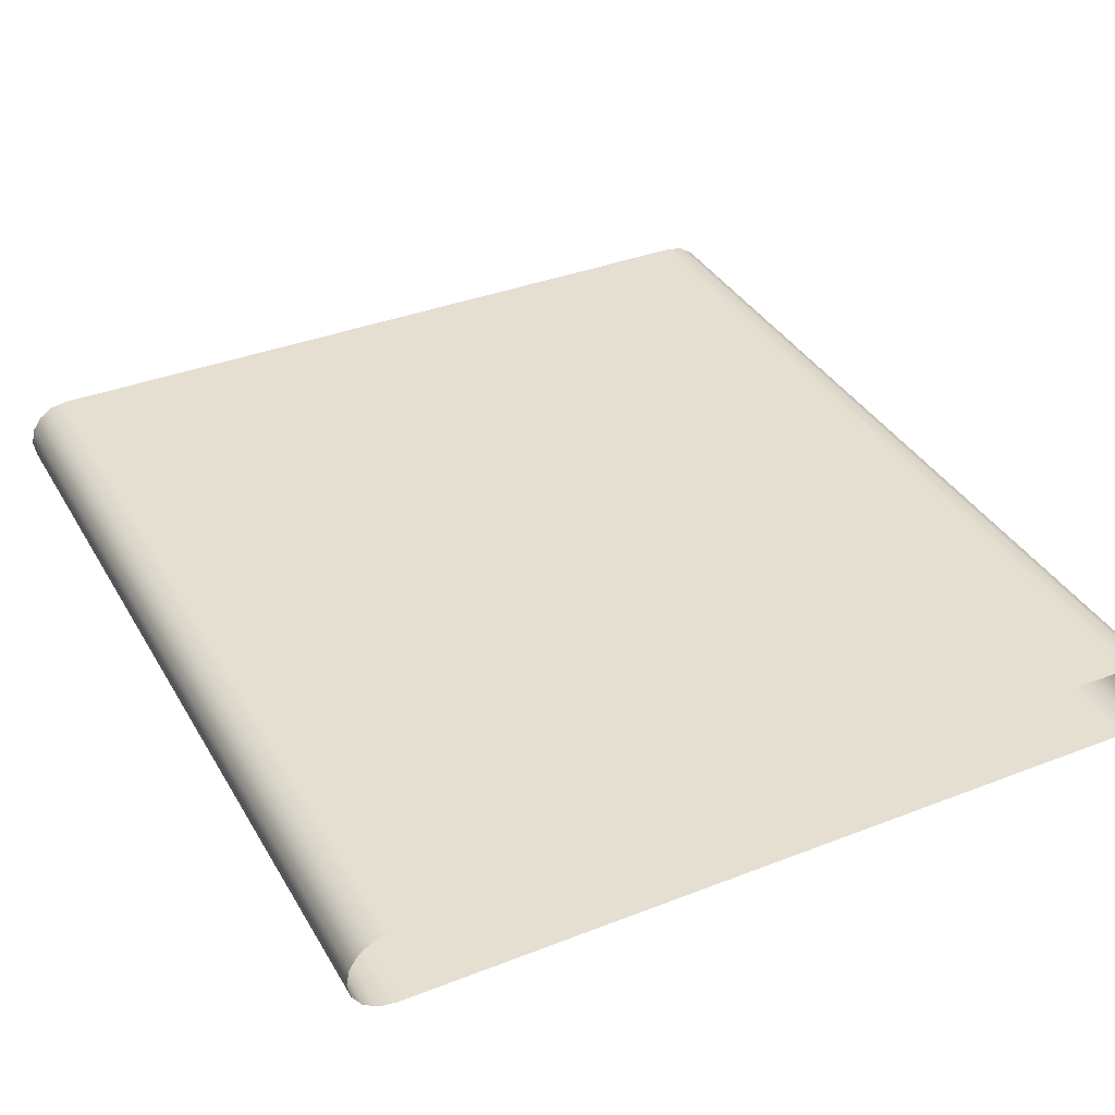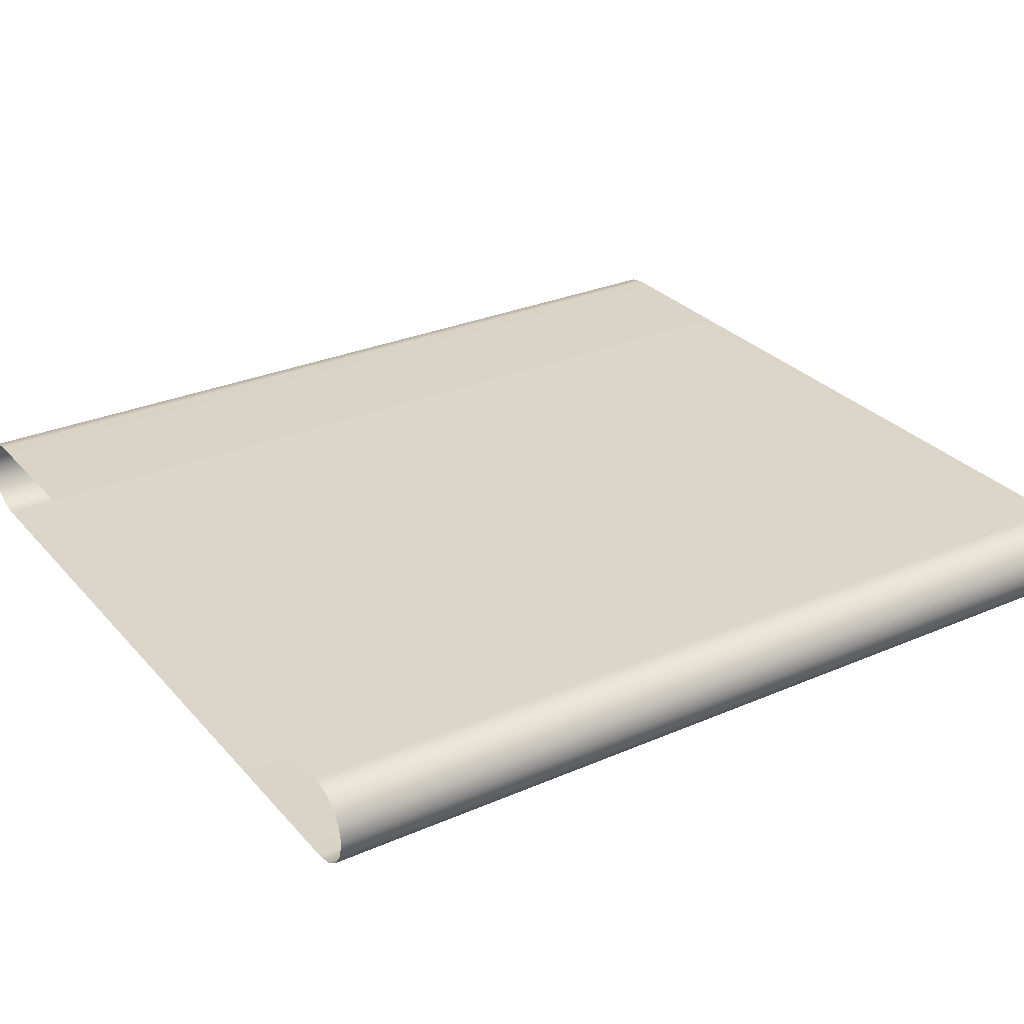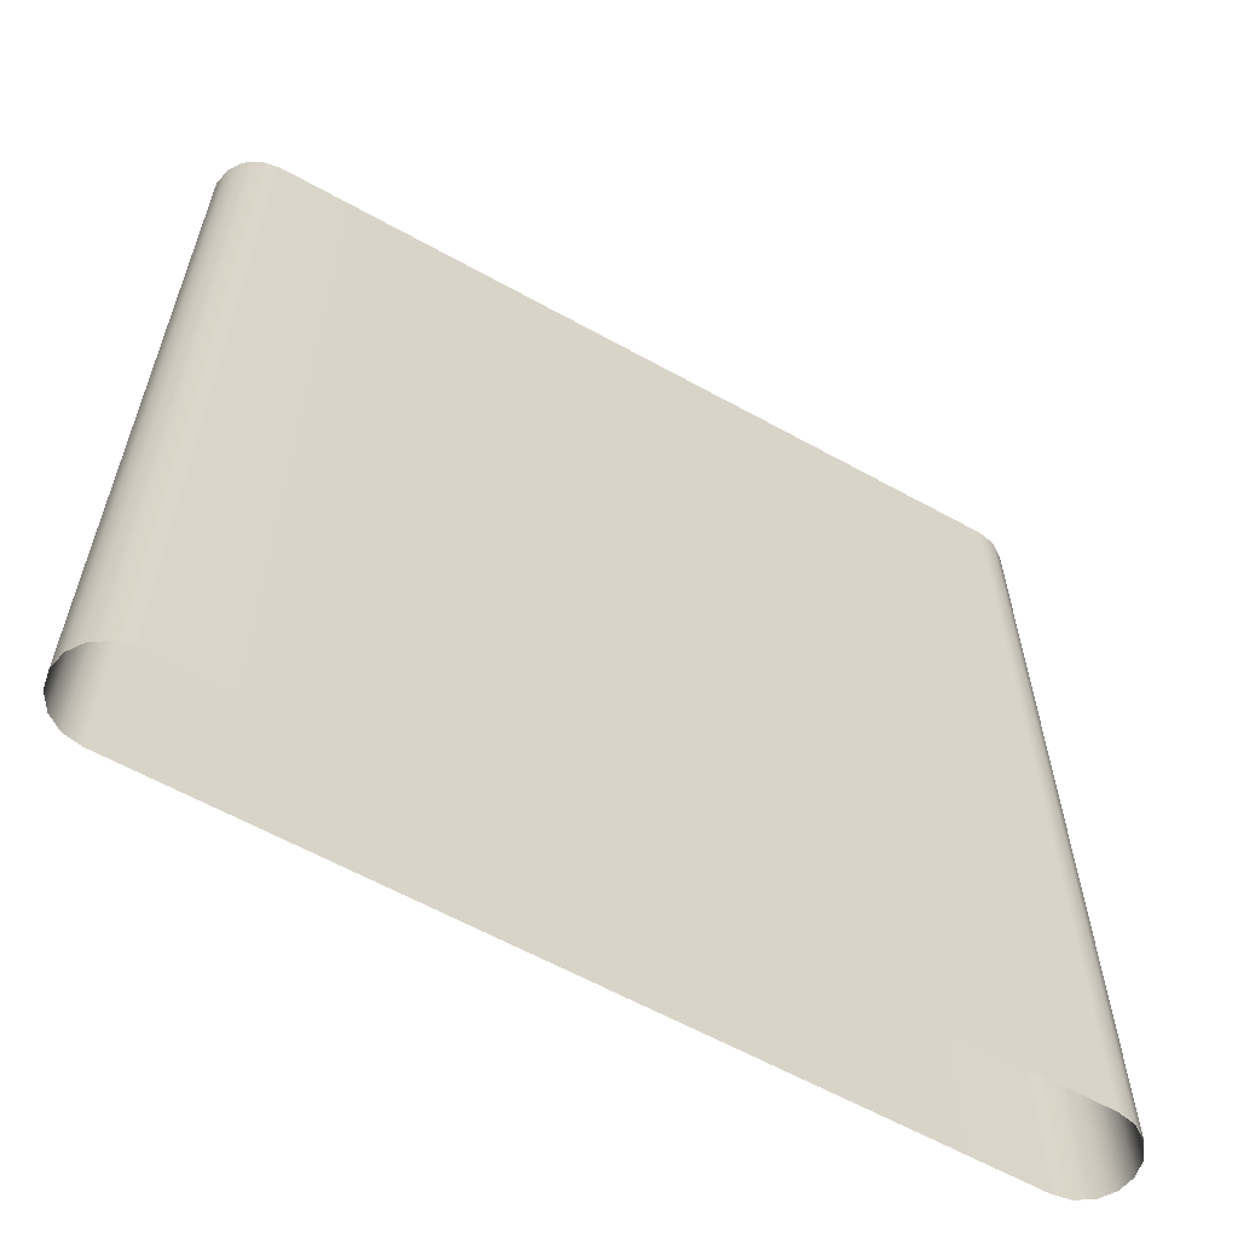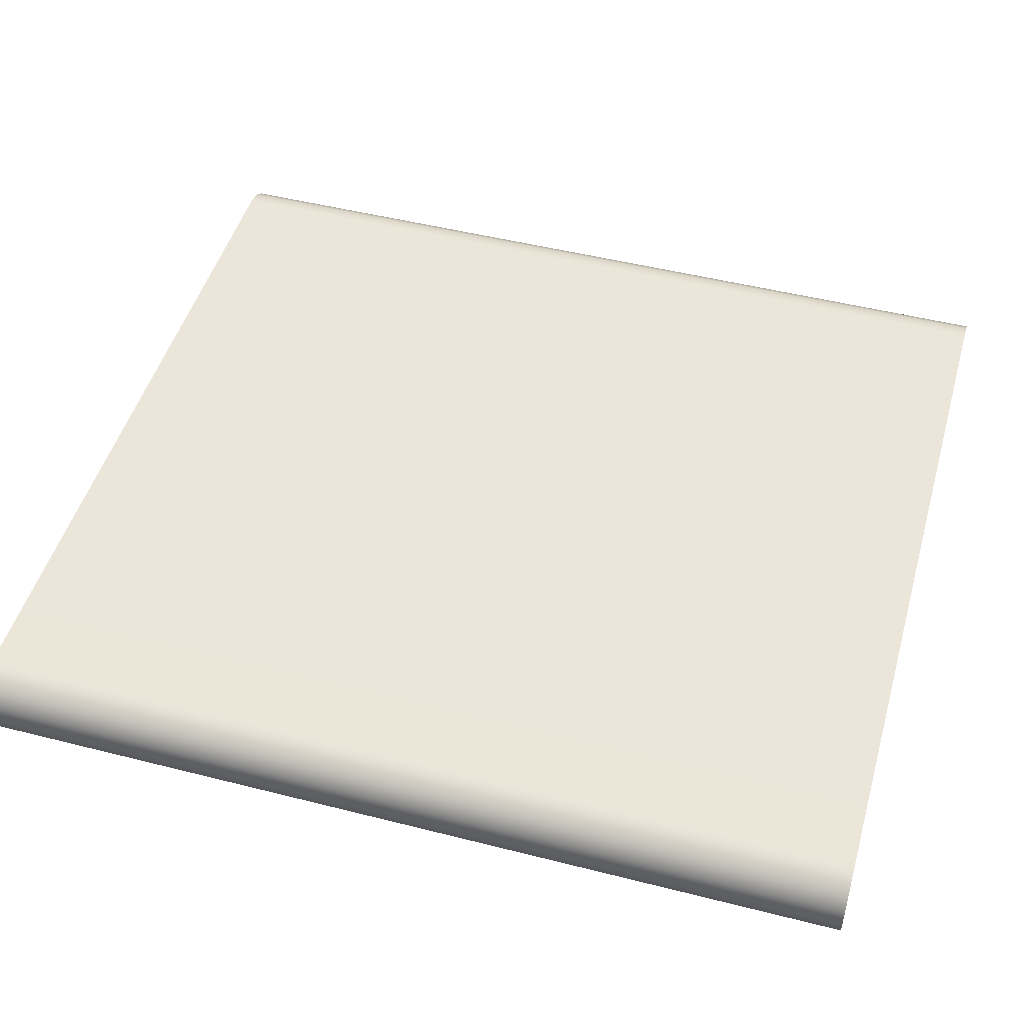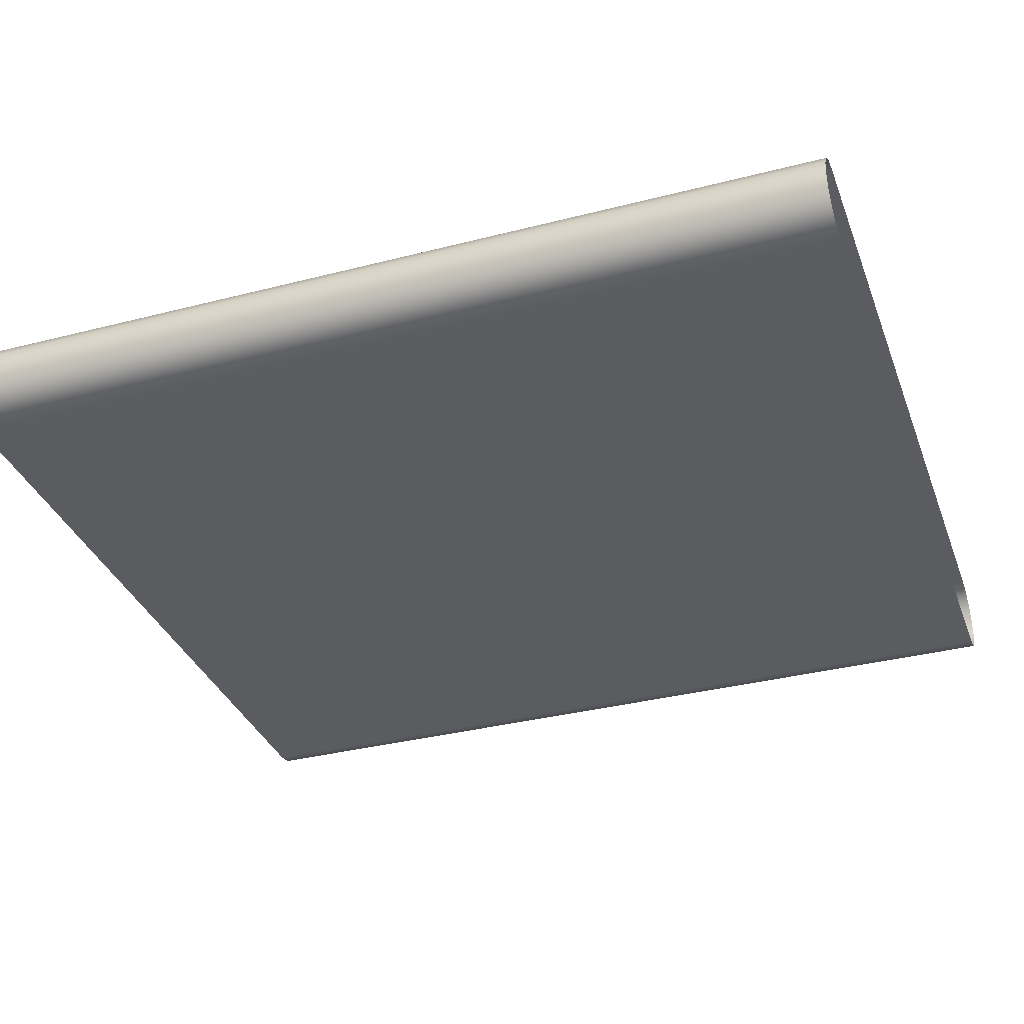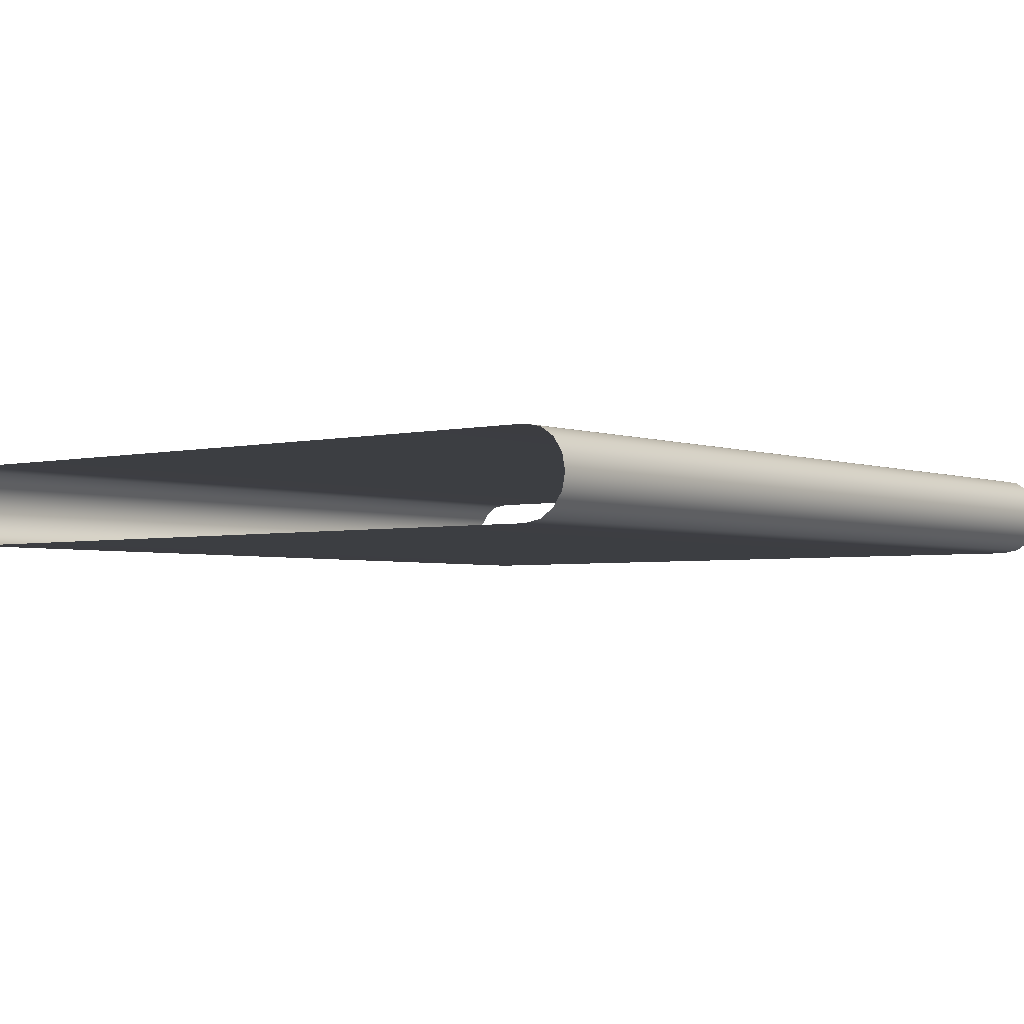
<metadata>
{"format":"obj","ext":"obj","renderer":"f3d","projection":"perspective","resolution":1024,"background":"white","views":[{"elev":36.7,"azim":153.2,"up":"+Y"},{"elev":29.1,"azim":-122.7,"up":"+Y"},{"elev":-61.4,"azim":-29.5,"up":"+Z"},{"elev":48.3,"azim":105.9,"up":"+Y"},{"elev":-34.5,"azim":-70.9,"up":"+Y"},{"elev":-3.2,"azim":39.1,"up":"+Y"}]}
</metadata>
<code>
g bridge_y6_A
v -0.2402 5.514 -6
v -0.2402 5.514 -8
v -0.2693 5.369 -8
v -0.2693 5.369 -6
v -0.2402 5.514 -4
v -0.352 5.247 -8
v -0.2693 5.369 -4
v -0.2402 5.514 -2
v -0.352 5.247 -6
v -0.4758 5.165 -8
v -0.2693 5.369 -2
v -0.2402 5.514 3.087e-07
v -0.2693 5.369 3.129e-07
v -0.352 5.247 -4
v -0.4758 5.165 -6
v -0.6302 5.137 -8
v -0.352 5.247 -2
v -0.352 5.247 2.98e-07
v -0.4758 5.165 -4
v -0.6302 5.137 -6
v -2.25 5.138 -8
v -0.4758 5.165 -2
v -0.4758 5.165 2.98e-07
v -0.6302 5.137 -4
v -2.25 5.138 -6
v -4 5.138 -8
v -0.6302 5.137 -2
v -0.6302 5.137 2.98e-07
v -2.25 5.138 -4
v -4 5.138 -6
v -5.75 5.138 -8
v -2.25 5.138 -2
v -2.25 5.138 2.98e-07
v -4 5.138 -4
v -5.75 5.138 -6
v -7.37 5.137 -8
v -4 5.138 -2
v -4 5.138 2.98e-07
v -5.75 5.138 -4
v -7.37 5.137 -6
v -7.524 5.165 -8
v -5.75 5.138 -2
v -5.75 5.138 2.98e-07
v -7.37 5.137 -4
v -7.524 5.165 -6
v -7.648 5.247 -8
v -7.37 5.137 -2
v -7.37 5.137 2.98e-07
v -7.524 5.165 -4
v -7.648 5.247 -6
v -7.731 5.369 -8
v -7.524 5.165 -2
v -7.524 5.165 2.98e-07
v -7.648 5.247 -4
v -7.731 5.369 -6
v -7.76 5.514 -8
v -7.76 5.514 -6
v -7.648 5.247 -2
v -7.648 5.247 2.98e-07
v -7.731 5.369 -4
v -7.76 5.514 -4
v -7.731 5.369 -2
v -7.731 5.369 3.129e-07
v -7.76 5.514 -2
v -7.76 5.514 3.087e-07
v -7.76 5.514 -6
v -7.76 5.514 -8
v -7.731 5.658 -8
v -7.731 5.658 -6
v -7.76 5.514 -4
v -7.648 5.781 -8
v -7.731 5.658 -4
v -7.76 5.514 -2
v -7.648 5.781 -6
v -7.524 5.863 -8
v -7.731 5.658 -2
v -7.76 5.514 3.087e-07
v -7.731 5.658 3.129e-07
v -7.648 5.781 -4
v -7.524 5.863 -6
v -7.37 5.891 -8
v -7.648 5.781 -2
v -7.648 5.781 2.98e-07
v -7.524 5.863 -4
v -7.37 5.891 -6
v -5.75 5.89 -8
v -7.524 5.863 -2
v -7.524 5.863 2.98e-07
v -7.37 5.891 -4
v -5.75 5.89 -6
v -4 5.89 -8
v -7.37 5.891 -2
v -7.37 5.891 2.98e-07
v -5.75 5.89 -4
v -4 5.89 -6
v -2.25 5.89 -8
v -5.75 5.89 -2
v -5.75 5.89 2.98e-07
v -4 5.89 -4
v -2.25 5.89 -6
v -0.6302 5.891 -8
v -4 5.89 -2
v -4 5.89 2.98e-07
v -2.25 5.89 -4
v -0.6302 5.891 -6
v -0.4758 5.863 -8
v -2.25 5.89 -2
v -2.25 5.89 2.98e-07
v -0.6302 5.891 -4
v -0.4758 5.863 -6
v -0.352 5.781 -8
v -0.6302 5.891 -2
v -0.6302 5.891 2.98e-07
v -0.4758 5.863 -4
v -0.352 5.781 -6
v -0.2693 5.658 -8
v -0.4758 5.863 -2
v -0.4758 5.863 2.98e-07
v -0.352 5.781 -4
v -0.2693 5.658 -6
v -0.2402 5.514 -8
v -0.2402 5.514 -6
v -0.352 5.781 -2
v -0.352 5.781 2.98e-07
v -0.2693 5.658 -4
v -0.2402 5.514 -4
v -0.2693 5.658 -2
v -0.2693 5.658 3.129e-07
v -0.2402 5.514 -2
v -0.2402 5.514 3.087e-07
g bridge_y6_A_0
f 3 2 1
f 4 3 1
f 4 1 5
f 6 3 4
f 7 4 5
f 7 5 8
f 9 6 4
f 9 4 7
f 10 6 9
f 11 7 8
f 11 8 12
f 13 11 12
f 14 9 7
f 14 7 11
f 15 10 9
f 15 9 14
f 16 10 15
f 17 11 13
f 17 14 11
f 18 17 13
f 19 15 14
f 19 14 17
f 20 16 15
f 20 15 19
f 21 16 20
f 22 17 18
f 22 19 17
f 23 22 18
f 24 20 19
f 24 19 22
f 25 21 20
f 25 20 24
f 26 21 25
f 27 22 23
f 27 24 22
f 28 27 23
f 29 25 24
f 29 24 27
f 30 26 25
f 30 25 29
f 31 26 30
f 32 27 28
f 32 29 27
f 33 32 28
f 34 30 29
f 34 29 32
f 35 31 30
f 35 30 34
f 36 31 35
f 37 32 33
f 37 34 32
f 38 37 33
f 39 35 34
f 39 34 37
f 40 36 35
f 40 35 39
f 41 36 40
f 42 37 38
f 42 39 37
f 43 42 38
f 44 40 39
f 44 39 42
f 45 41 40
f 45 40 44
f 46 41 45
f 47 42 43
f 47 44 42
f 48 47 43
f 49 45 44
f 49 44 47
f 50 46 45
f 50 45 49
f 51 46 50
f 52 47 48
f 52 49 47
f 53 52 48
f 54 50 49
f 54 49 52
f 55 51 50
f 55 50 54
f 56 51 55
f 57 56 55
f 58 52 53
f 58 54 52
f 59 58 53
f 60 55 54
f 57 55 60
f 60 54 58
f 61 57 60
f 62 58 59
f 62 60 58
f 61 60 62
f 63 62 59
f 64 61 62
f 64 62 63
f 65 64 63
f 68 67 66
f 69 68 66
f 69 66 70
f 71 68 69
f 72 69 70
f 72 70 73
f 74 71 69
f 74 69 72
f 75 71 74
f 76 72 73
f 76 73 77
f 78 76 77
f 79 74 72
f 79 72 76
f 80 75 74
f 80 74 79
f 81 75 80
f 82 76 78
f 82 79 76
f 83 82 78
f 84 80 79
f 84 79 82
f 85 81 80
f 85 80 84
f 86 81 85
f 87 82 83
f 87 84 82
f 88 87 83
f 89 85 84
f 89 84 87
f 90 86 85
f 90 85 89
f 91 86 90
f 92 87 88
f 92 89 87
f 93 92 88
f 94 90 89
f 94 89 92
f 95 91 90
f 95 90 94
f 96 91 95
f 97 92 93
f 97 94 92
f 98 97 93
f 99 95 94
f 99 94 97
f 100 96 95
f 100 95 99
f 101 96 100
f 102 97 98
f 102 99 97
f 103 102 98
f 104 100 99
f 104 99 102
f 105 101 100
f 105 100 104
f 106 101 105
f 107 102 103
f 107 104 102
f 108 107 103
f 109 105 104
f 109 104 107
f 110 106 105
f 110 105 109
f 111 106 110
f 112 107 108
f 112 109 107
f 113 112 108
f 114 110 109
f 114 109 112
f 115 111 110
f 115 110 114
f 116 111 115
f 117 112 113
f 117 114 112
f 118 117 113
f 119 115 114
f 119 114 117
f 120 116 115
f 120 115 119
f 121 116 120
f 122 121 120
f 123 117 118
f 123 119 117
f 124 123 118
f 122 120 125
f 125 120 119
f 125 119 123
f 126 122 125
f 127 123 124
f 127 125 123
f 126 125 127
f 128 127 124
f 129 126 127
f 129 127 128
f 130 129 128

</code>
